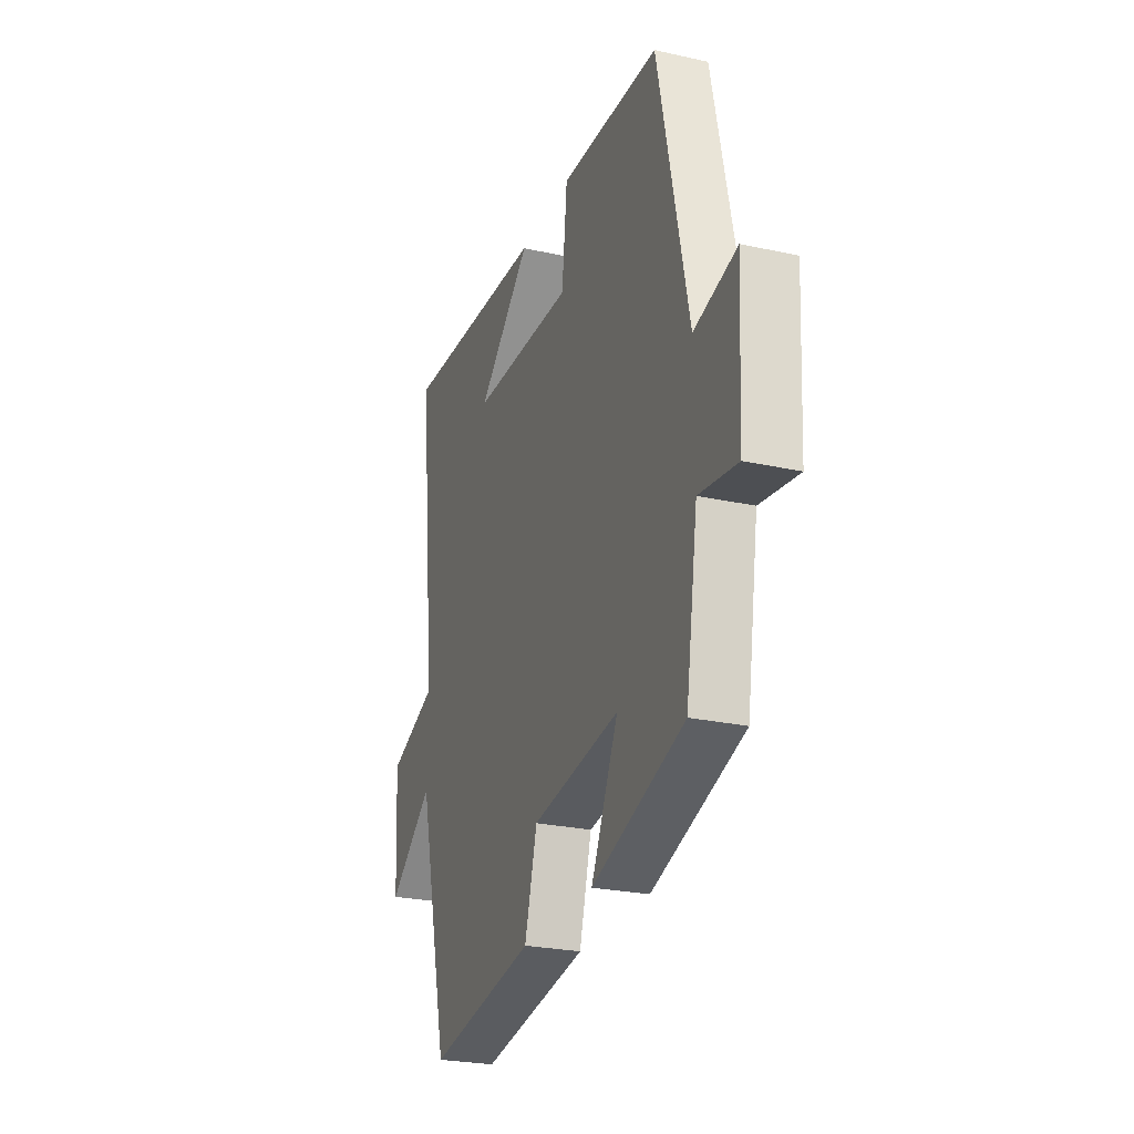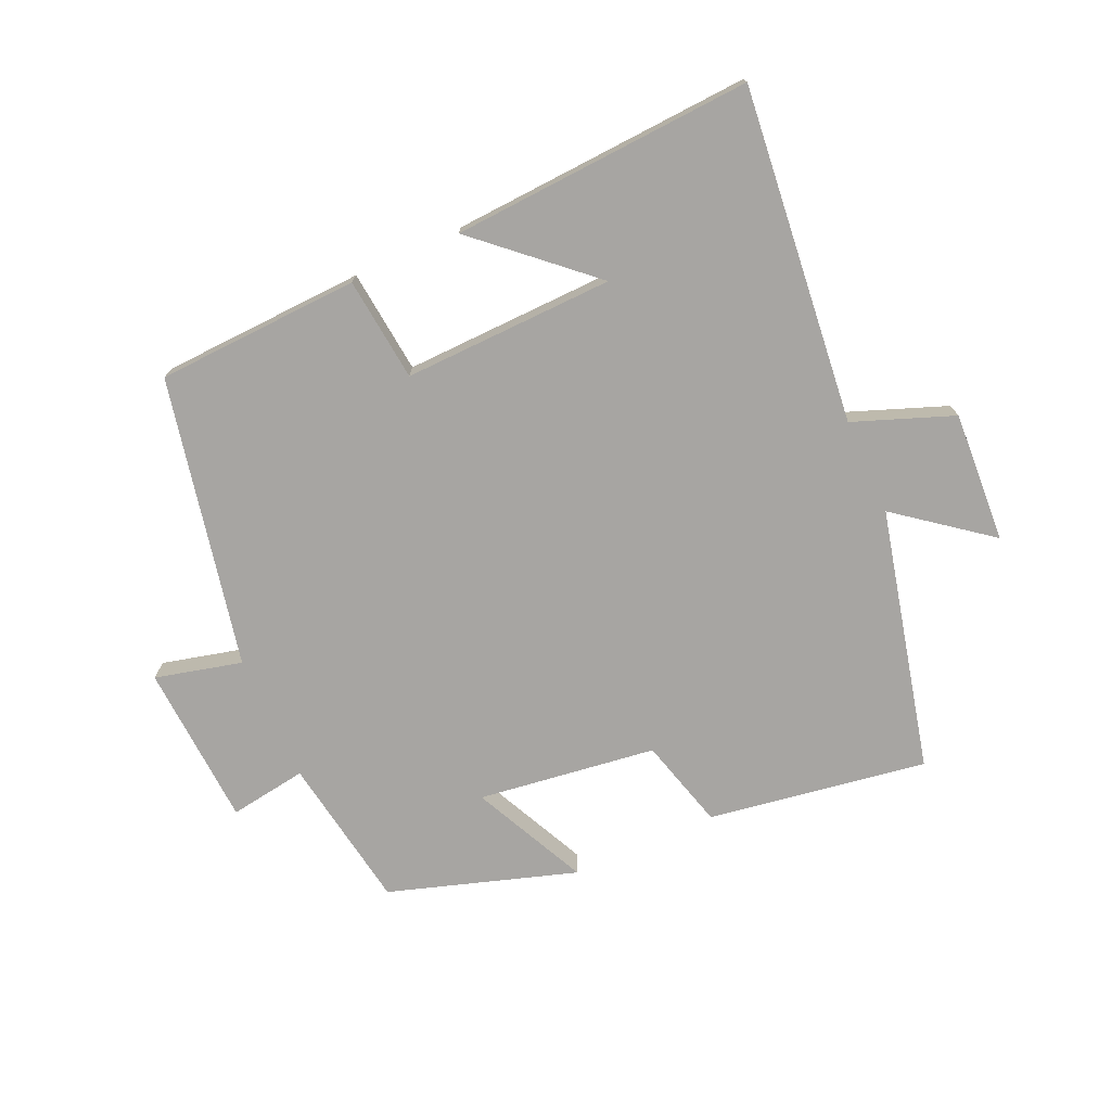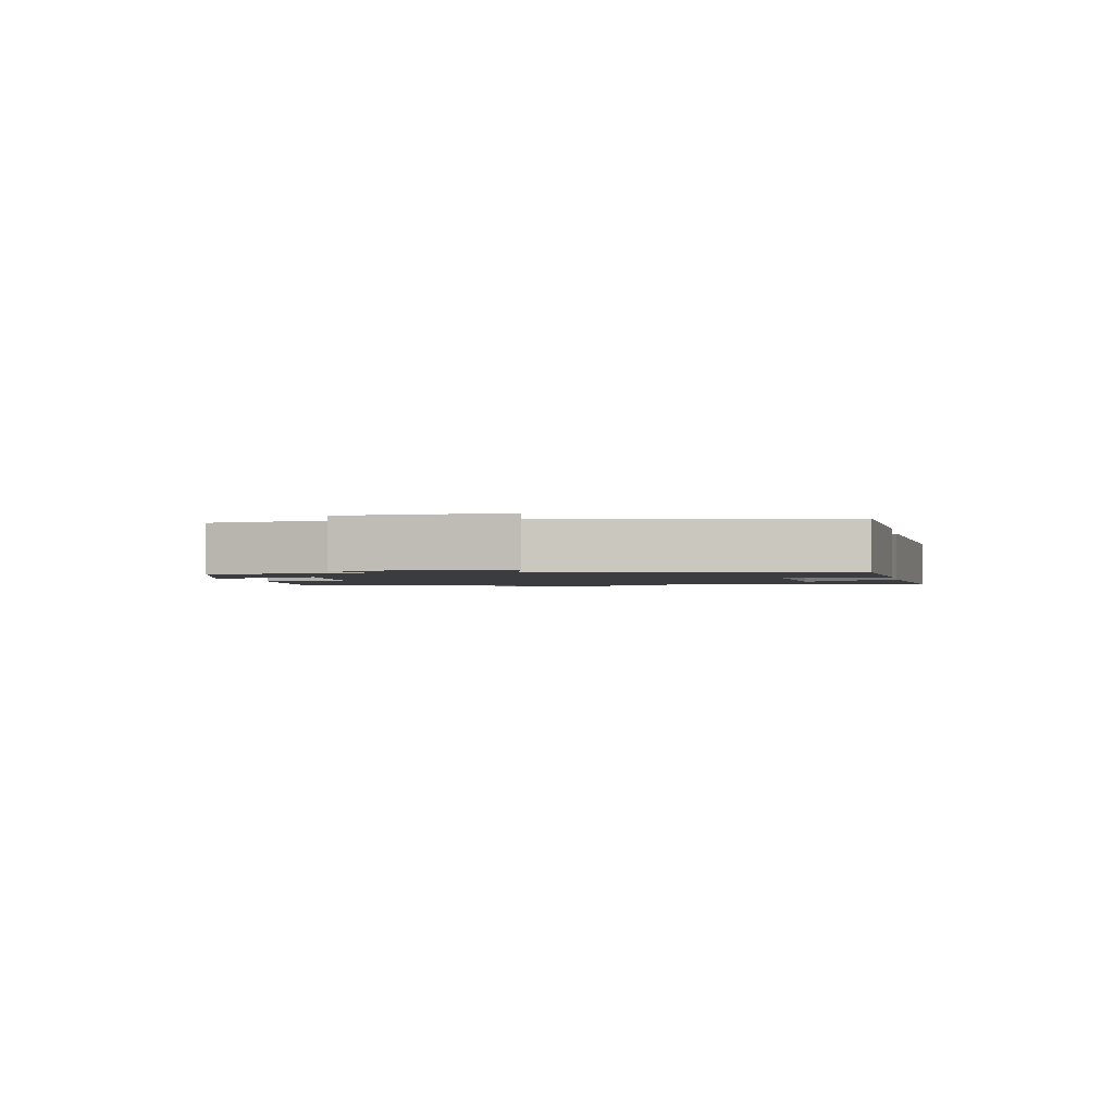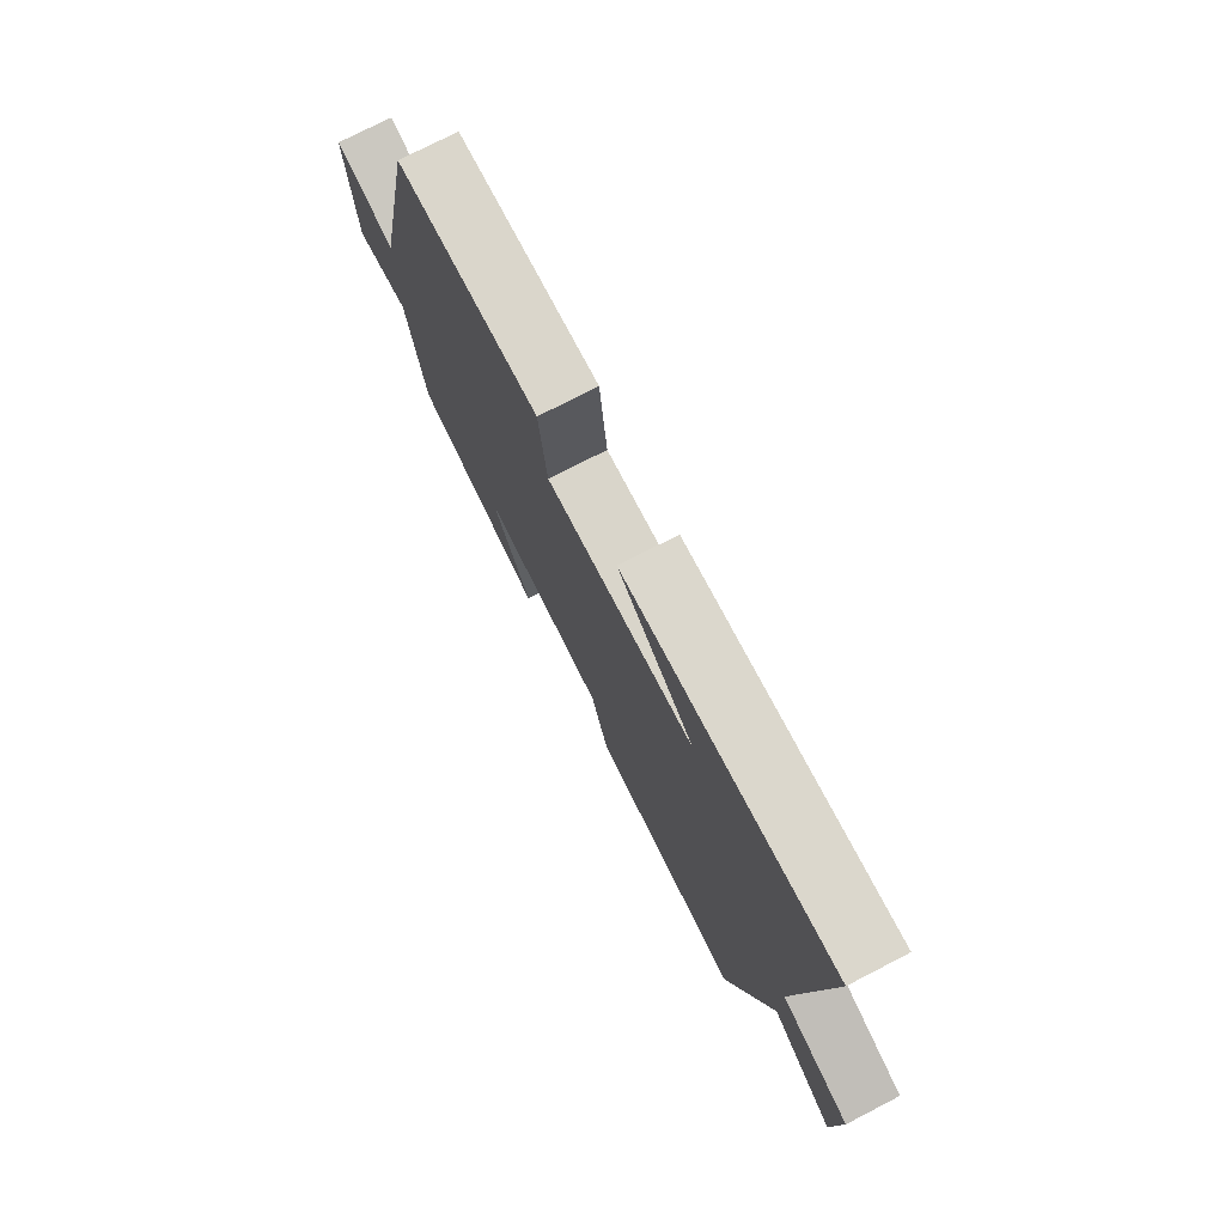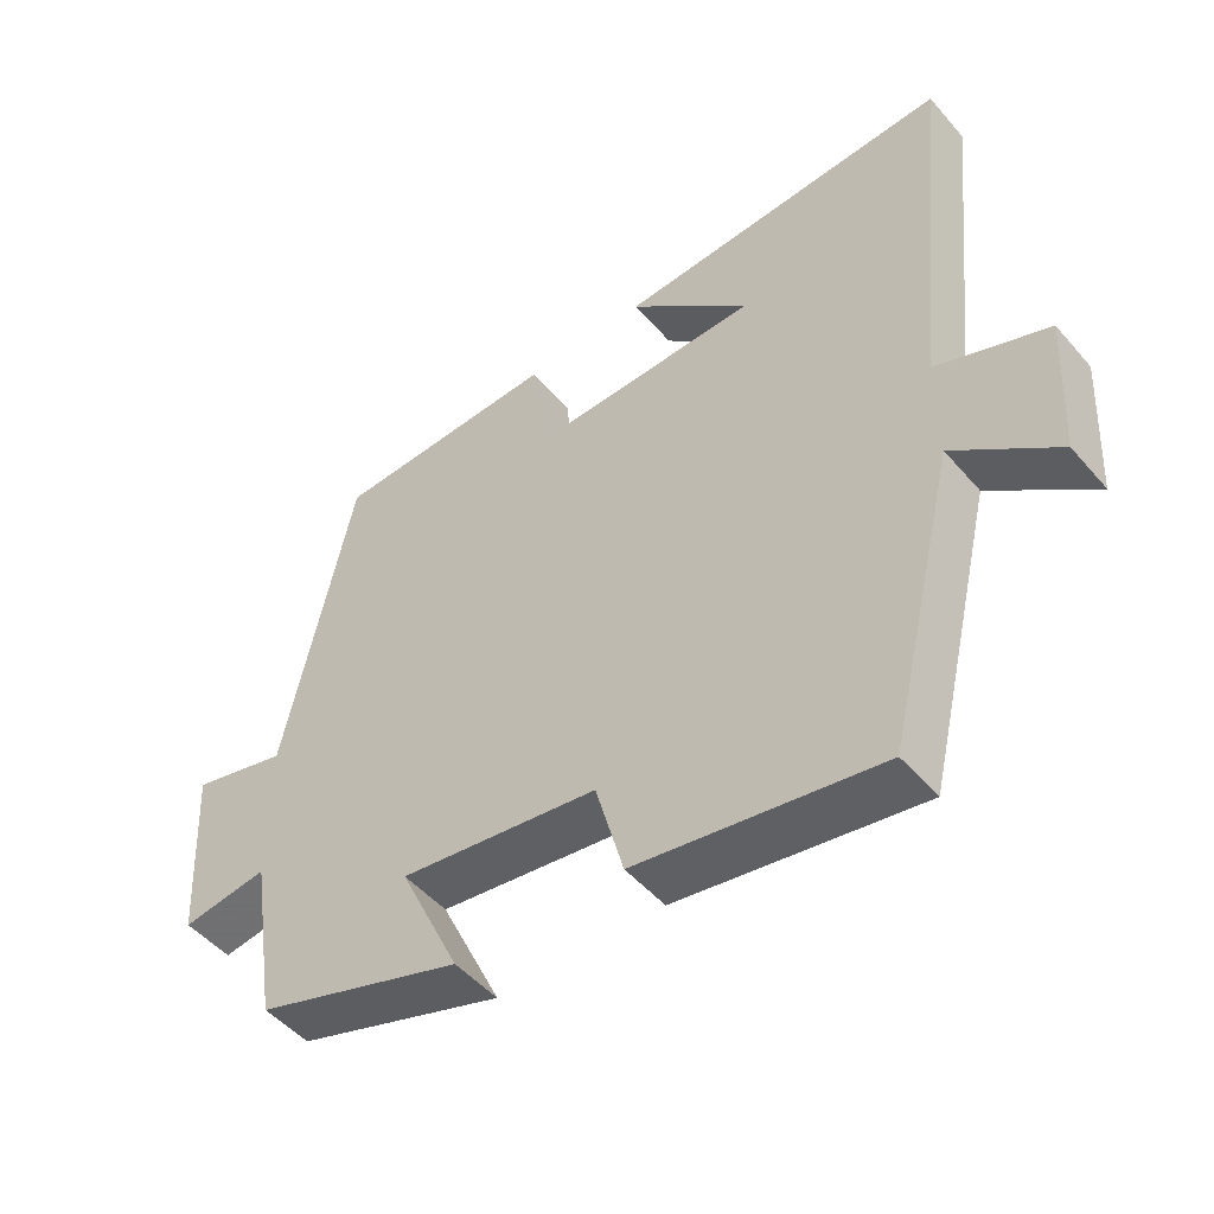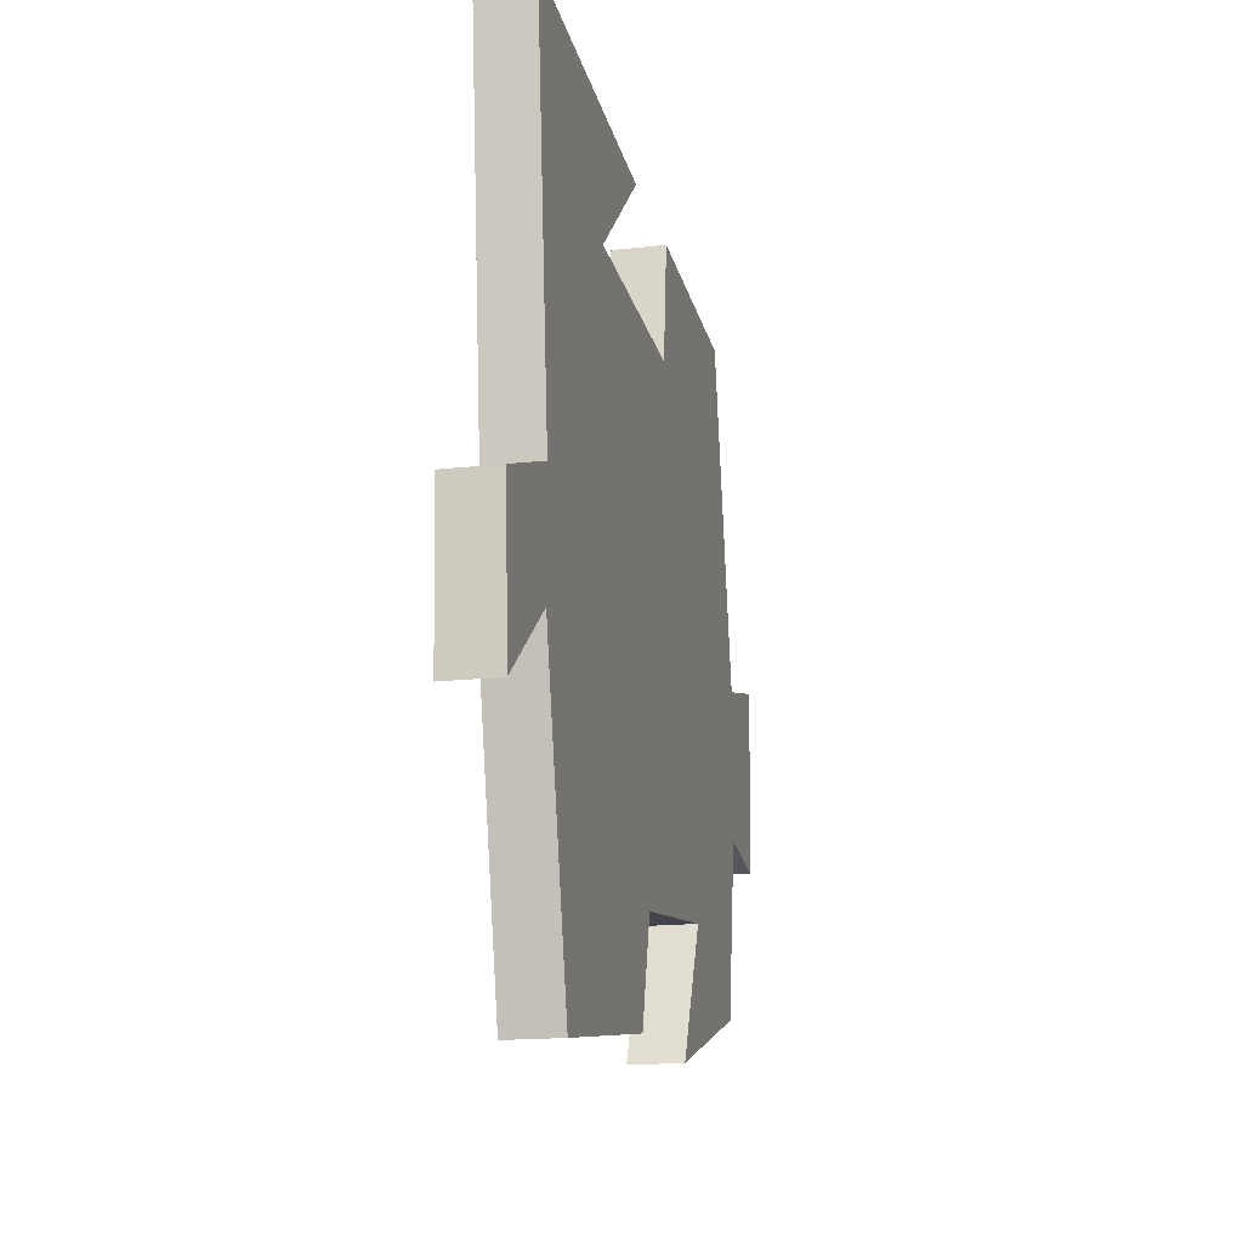
<metadata>
{"format":"obj","ext":"obj","renderer":"f3d","projection":"perspective","resolution":1024,"background":"white","views":[{"elev":-25.5,"azim":-109.6,"up":"+Z"},{"elev":-73.9,"azim":24.3,"up":"+Y"},{"elev":-1.7,"azim":-78.6,"up":"+Y"},{"elev":75.6,"azim":62.7,"up":"+Z"},{"elev":-49.3,"azim":38.9,"up":"+Z"},{"elev":-17.0,"azim":102.7,"up":"+Z"}]}
</metadata>
<code>
v -0.462 0.07 -0.406
v -0.5 0.07 -0.165
v -0.621 0.07 -0.183
v -0.635 0.07 0.071
v -0.5 0.07 0.037
v -0.404 0.07 0.487
v -0.087 0.07 0.5
v -0.07 0.07 0.338
v 0.258 0.07 0.346
v 0.087 0.07 0.5
v 0.556 0.07 0.526
v 0.5 0.07 0.004
v 0.655 0.07 -0.055
v 0.643 0.07 -0.259
v 0.5 0.07 -0.148
v 0.402 0.07 -0.555
v 0.061 0.07 -0.5
v 0.022 0.07 -0.358
v -0.256 0.07 -0.32
v -0.171 0.07 -0.5
v -0.462 0 -0.406
v -0.5 0 -0.165
v -0.621 0 -0.183
v -0.635 0 0.071
v -0.5 0 0.037
v -0.404 0 0.487
v -0.087 0 0.5
v -0.07 0 0.338
v 0.258 0 0.346
v 0.087 0 0.5
v 0.556 0 0.526
v 0.5 0 0.004
v 0.655 0 -0.055
v 0.643 0 -0.259
v 0.5 0 -0.148
v 0.402 0 -0.555
v 0.061 0 -0.5
v 0.022 0 -0.358
v -0.256 0 -0.32
v -0.171 0 -0.5
f 19 20 1 2
f 18 19 2
f 15 16 17 18
f 15 18 2
f 12 13 14 15
f 12 15 2
f 9 10 11
f 9 11 12 2
f 5 6 7 8
f 9 2 3
f 8 9 3
f 5 8 3
f 3 4 5
f 22 21 40 39
f 22 39 38
f 38 37 36 35
f 22 38 35
f 35 34 33 32
f 22 35 32
f 31 30 29
f 22 32 31 29
f 28 27 26 25
f 23 22 29
f 23 29 28
f 23 28 25
f 25 24 23
f 1 21 22 2
f 2 22 23 3
f 3 23 24 4
f 4 24 25 5
f 5 25 26 6
f 6 26 27 7
f 7 27 28 8
f 8 28 29 9
f 9 29 30 10
f 10 30 31 11
f 11 31 32 12
f 12 32 33 13
f 13 33 34 14
f 14 34 35 15
f 15 35 36 16
f 16 36 37 17
f 17 37 38 18
f 18 38 39 19
f 19 39 40 20
f 20 40 21 1

</code>
